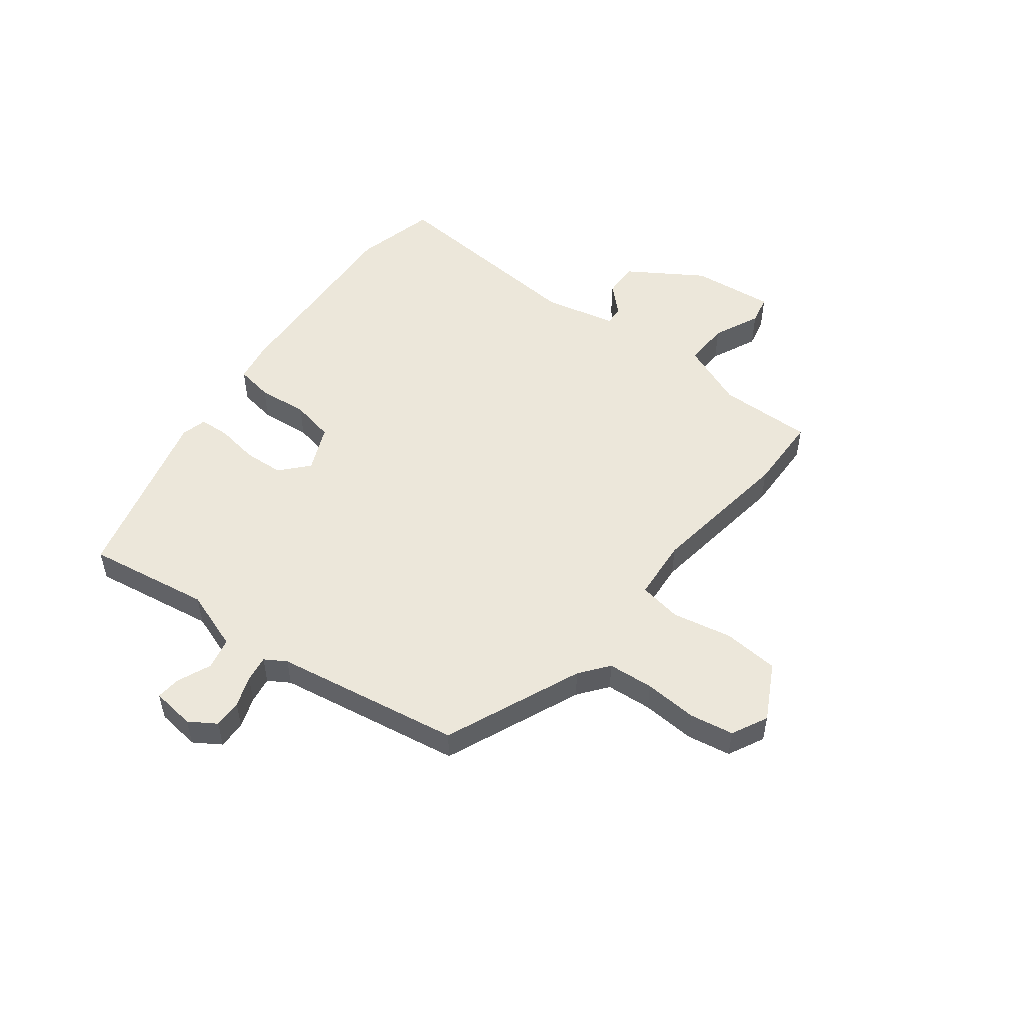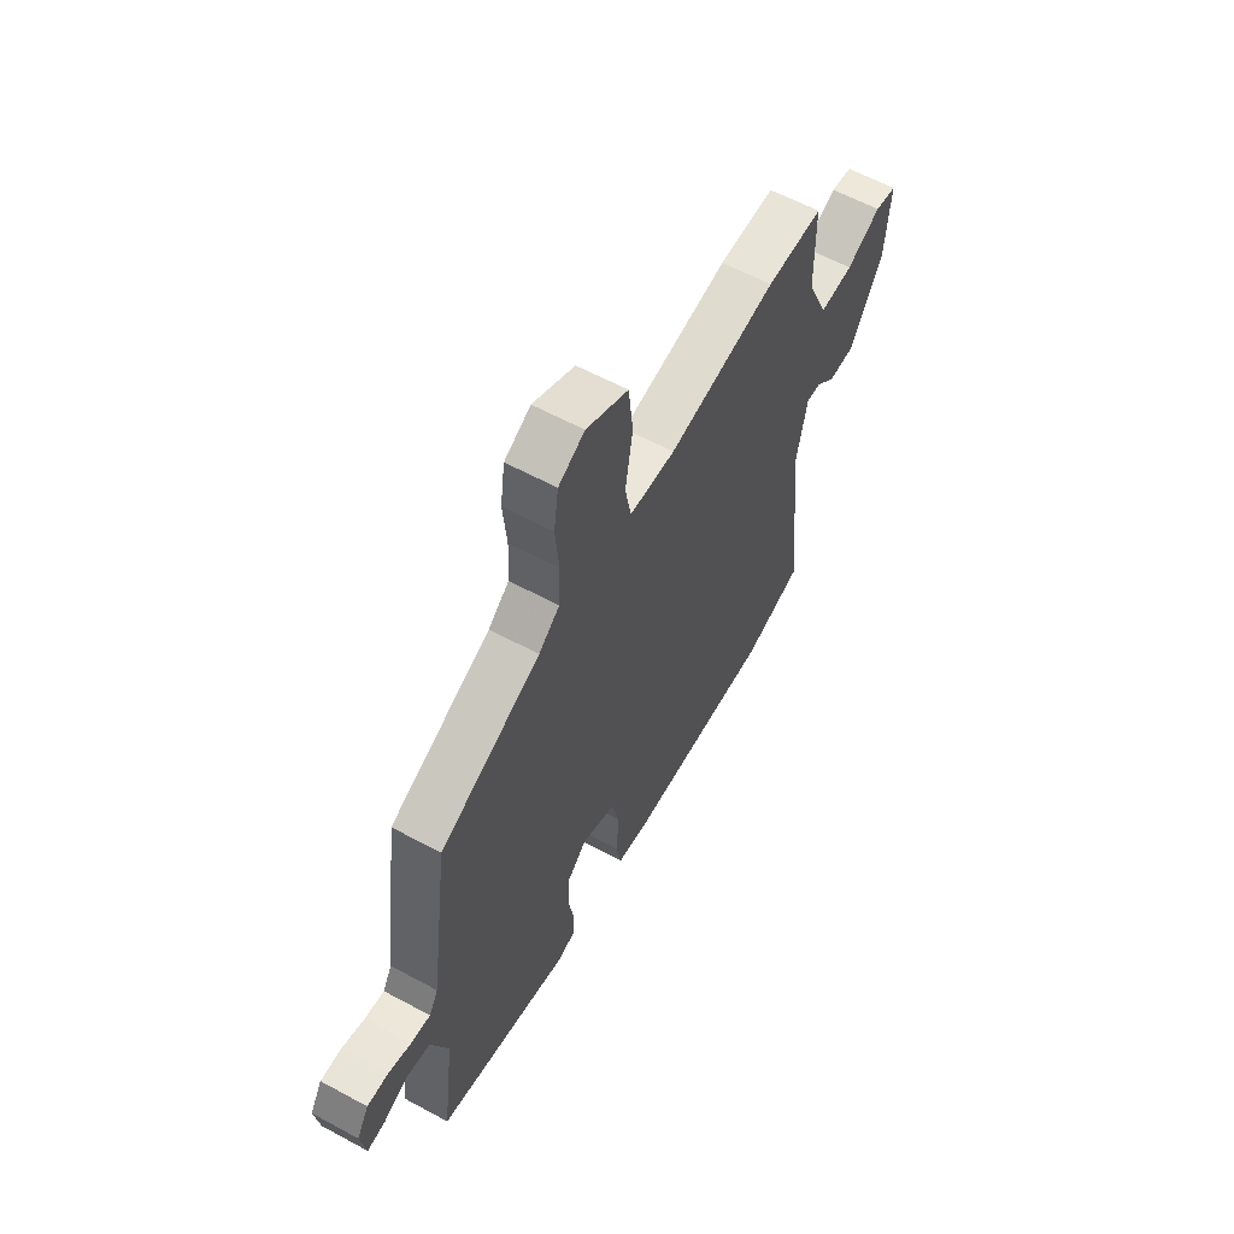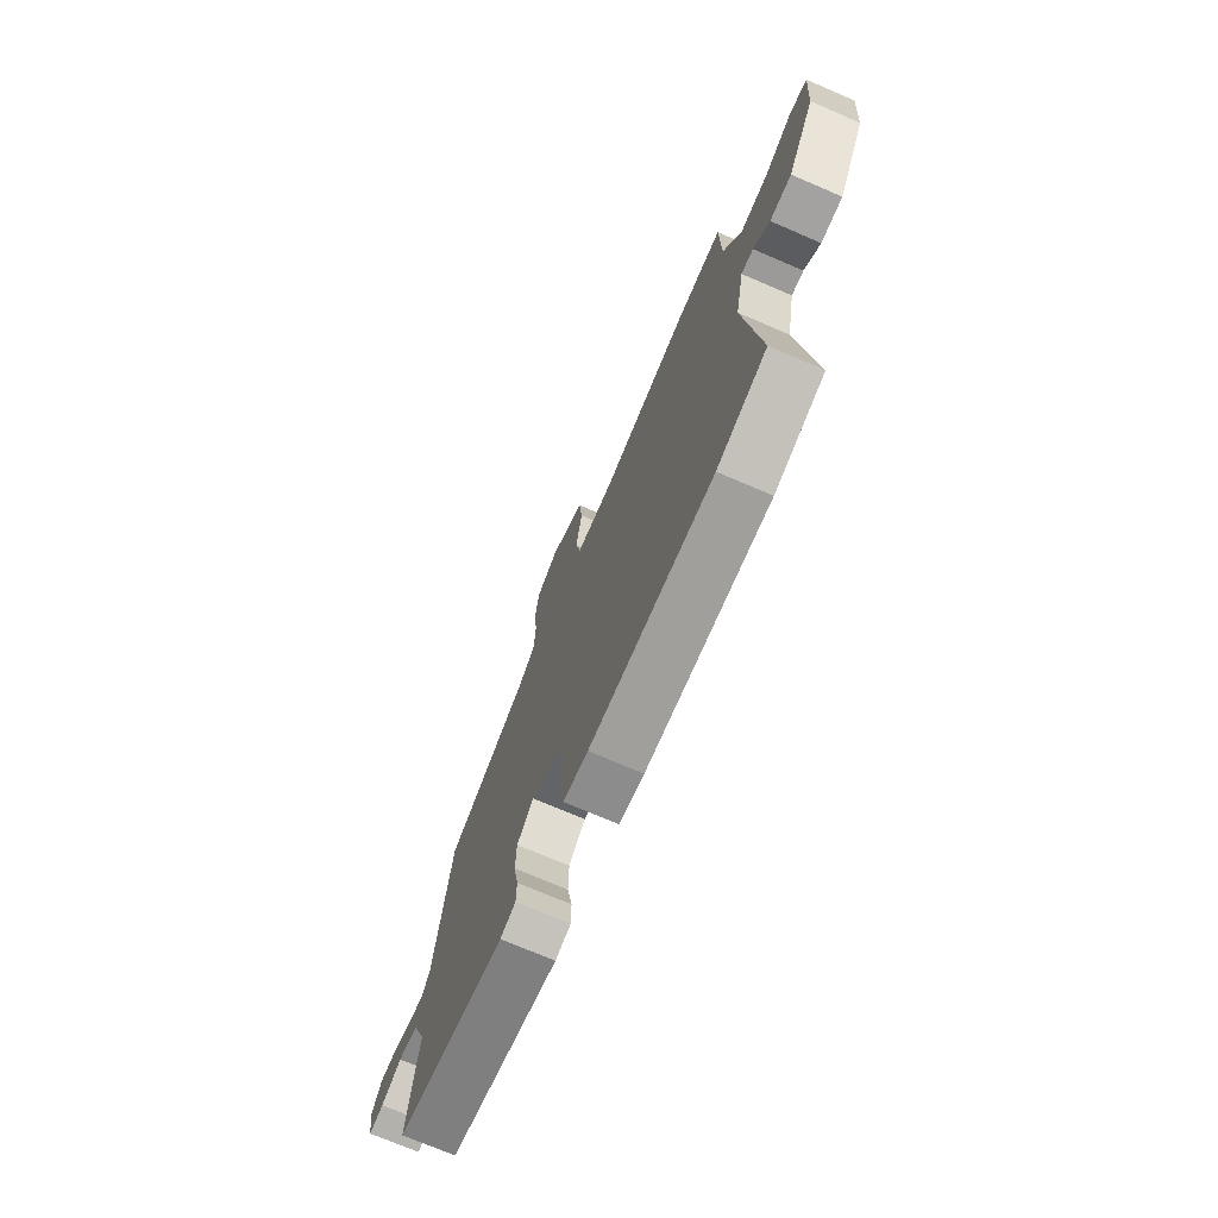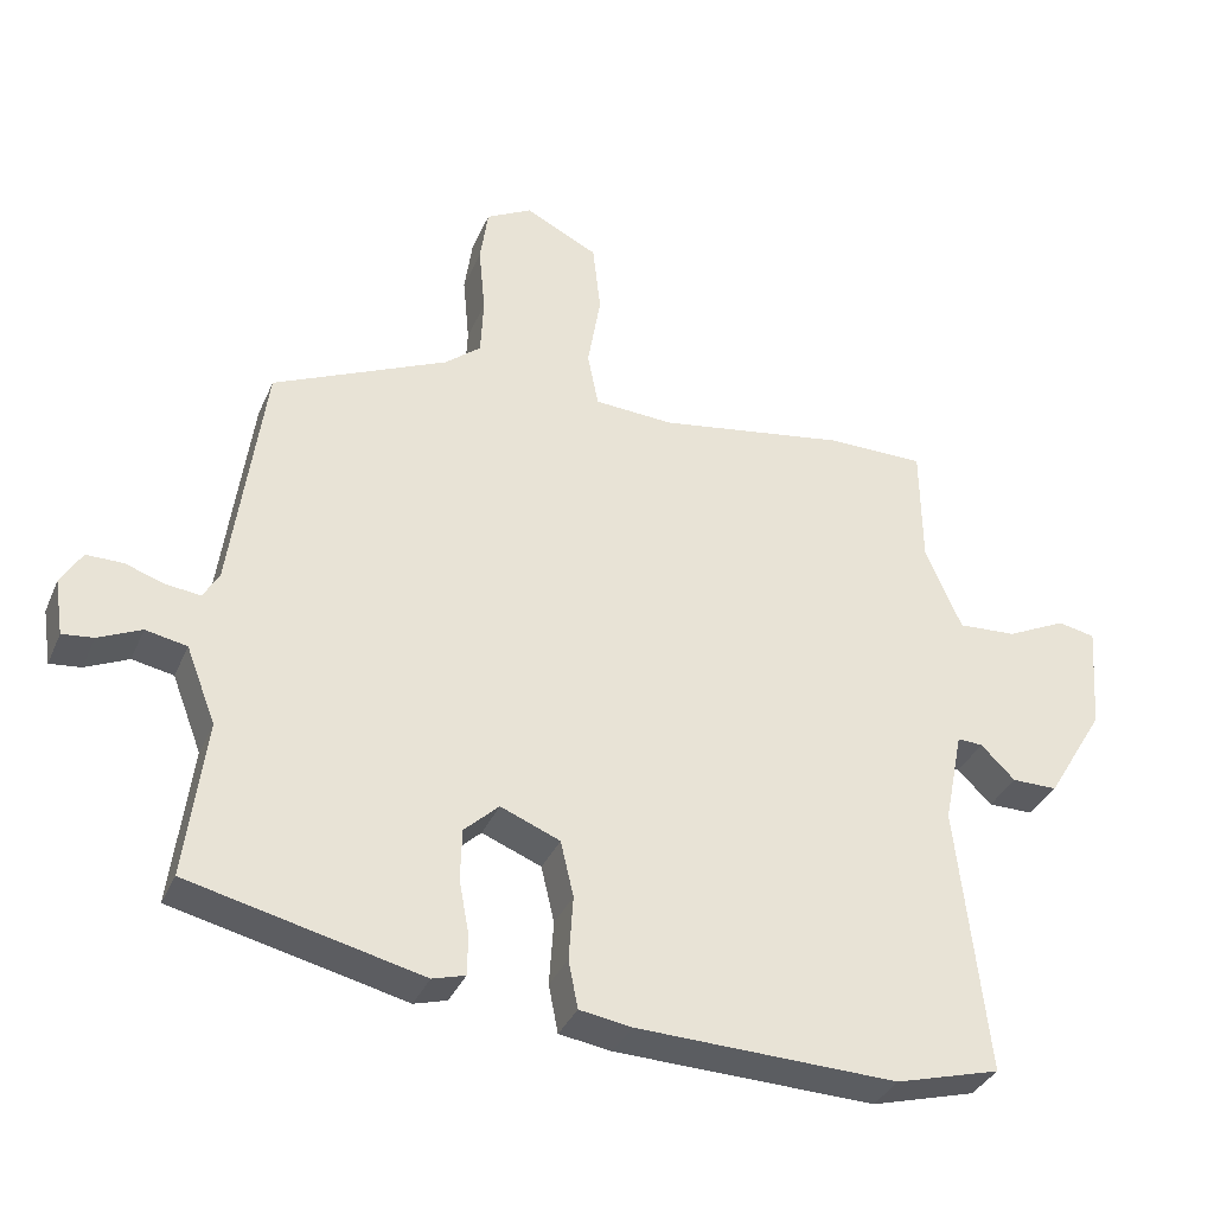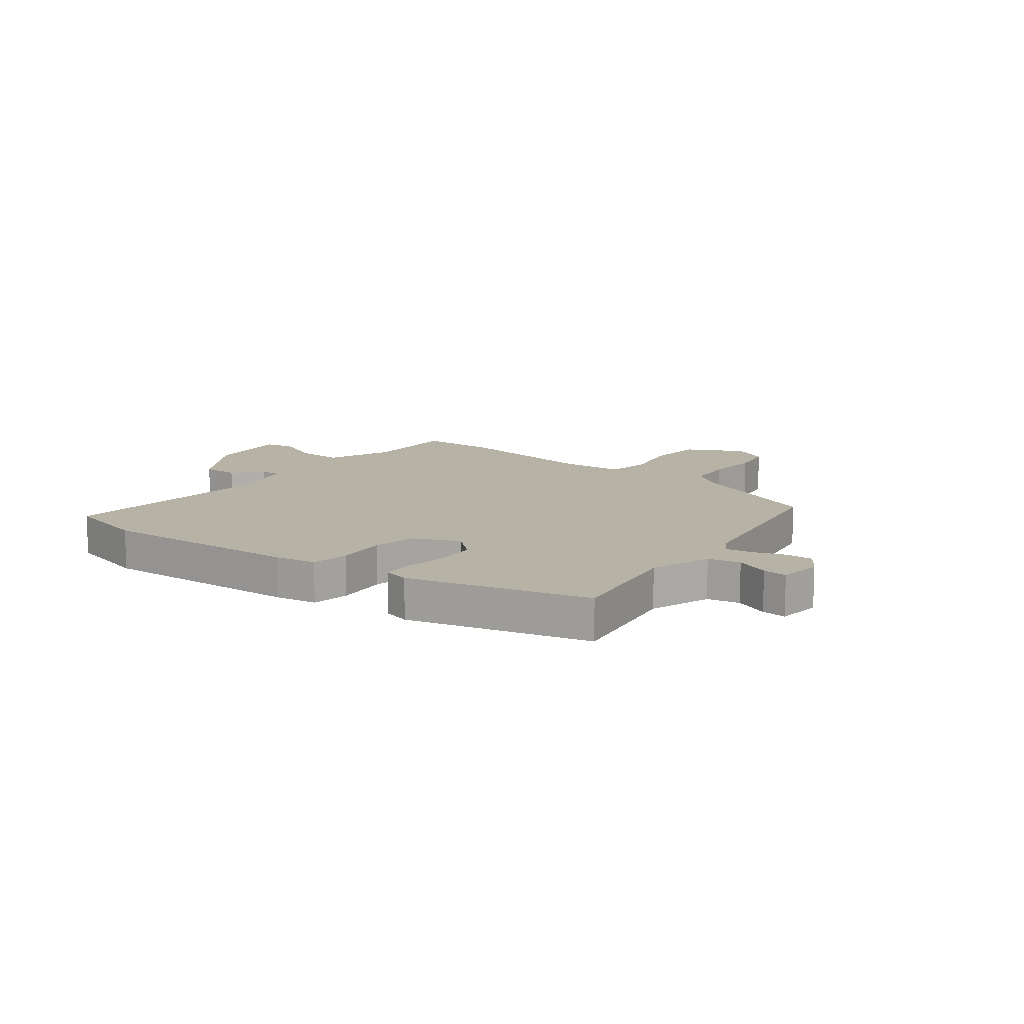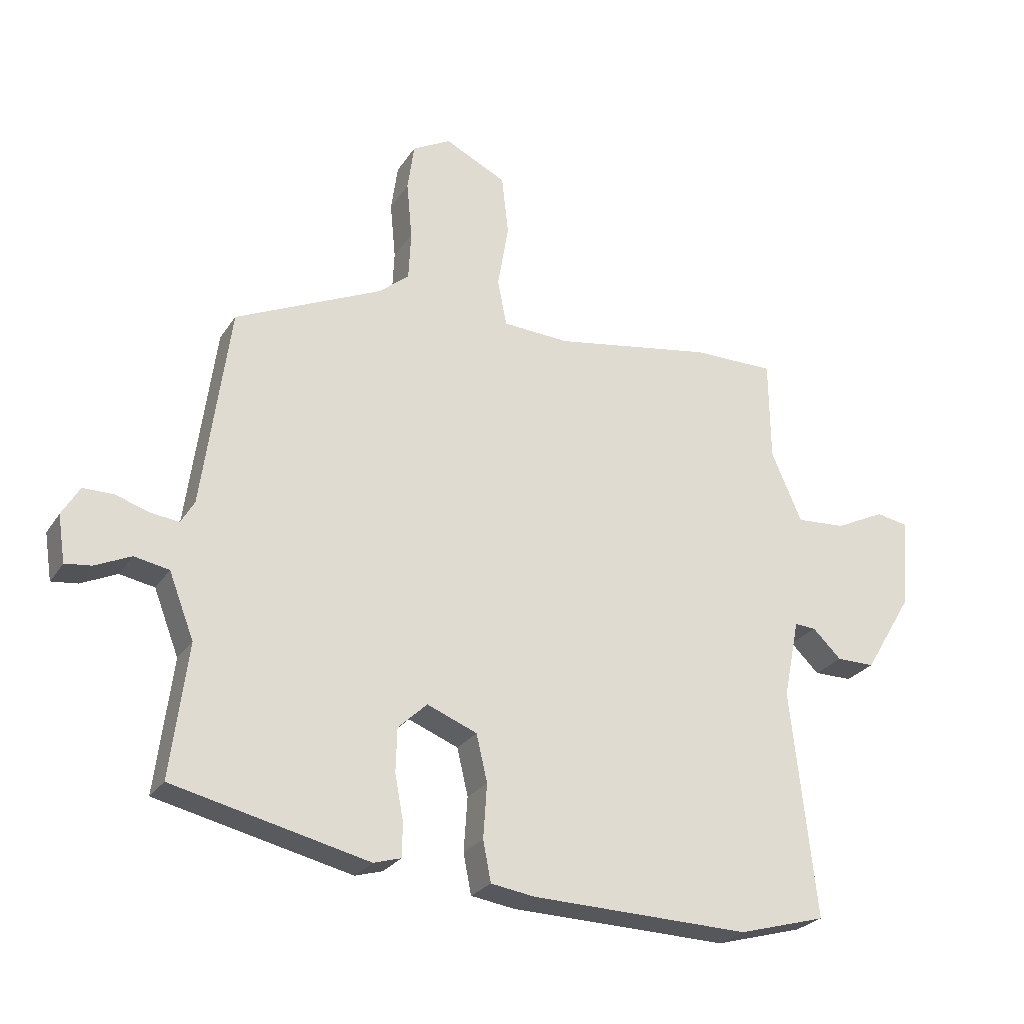
<metadata>
{"format":"obj","ext":"obj","renderer":"f3d","projection":"perspective","resolution":1024,"background":"white","views":[{"elev":51.6,"azim":-54.2,"up":"+Y"},{"elev":60.1,"azim":-61.0,"up":"+Z"},{"elev":-72.7,"azim":66.8,"up":"+Z"},{"elev":-35.2,"azim":-21.3,"up":"+Z"},{"elev":12.5,"azim":-144.1,"up":"+Y"},{"elev":-25.8,"azim":-25.7,"up":"+Z"}]}
</metadata>
<code>
v -0.449 0.07 0.356
v -0.208 0.07 0.466
v -0.158 0.07 0.507
v -0.154 0.07 0.588
v -0.163 0.07 0.682
v -0.152 0.07 0.76
v -0.089 0.07 0.794
v 0.012 0.07 0.744
v 0.023 0.07 0.646
v 0.005 0.07 0.539
v 0.02 0.07 0.463
v 0.13 0.07 0.457
v 0.39 0.07 0.5
v 0.525 0.07 0.5
v 0.527 0.07 0.333
v 0.577 0.07 0.218
v 0.658 0.07 0.223
v 0.74 0.07 0.263
v 0.792 0.07 0.253
v 0.781 0.07 0.106
v 0.701 0.07 -0.027
v 0.638 0.07 -0.027
v 0.591 0.07 0.019
v 0.556 0.07 0.021
v 0.53 0.07 -0.108
v 0.571 0.07 -0.48
v 0.427 0.07 -0.52
v 0.068 0.07 -0.51
v -0.004 0.07 -0.499
v -0.017 0.07 -0.433
v -0.011 0.07 -0.344
v -0.029 0.07 -0.267
v -0.111 0.07 -0.234
v -0.159 0.07 -0.279
v -0.161 0.07 -0.35
v -0.147 0.07 -0.425
v -0.148 0.07 -0.48
v -0.193 0.07 -0.493
v -0.513 0.07 -0.418
v -0.485 0.07 -0.199
v -0.526 0.07 -0.093
v -0.583 0.07 -0.082
v -0.642 0.07 -0.109
v -0.685 0.07 -0.114
v -0.697 0.07 -0.037
v -0.668 0.07 0.011
v -0.618 0.07 0.011
v -0.563 0.07 -0.007
v -0.516 0.07 -0.013
v -0.494 0.07 0.025
v -0.449 0 0.356
v -0.208 0 0.466
v -0.158 0 0.507
v -0.154 0 0.588
v -0.163 0 0.682
v -0.152 0 0.76
v -0.089 0 0.794
v 0.012 0 0.744
v 0.023 0 0.646
v 0.005 0 0.539
v 0.02 0 0.463
v 0.13 0 0.457
v 0.39 0 0.5
v 0.525 0 0.5
v 0.527 0 0.333
v 0.577 0 0.218
v 0.658 0 0.223
v 0.74 0 0.263
v 0.792 0 0.253
v 0.781 0 0.106
v 0.701 0 -0.027
v 0.638 0 -0.027
v 0.591 0 0.019
v 0.556 0 0.021
v 0.53 0 -0.108
v 0.571 0 -0.48
v 0.427 0 -0.52
v 0.068 0 -0.51
v -0.004 0 -0.499
v -0.017 0 -0.433
v -0.011 0 -0.344
v -0.029 0 -0.267
v -0.111 0 -0.234
v -0.159 0 -0.279
v -0.161 0 -0.35
v -0.147 0 -0.425
v -0.148 0 -0.48
v -0.193 0 -0.493
v -0.513 0 -0.418
v -0.485 0 -0.199
v -0.526 0 -0.093
v -0.583 0 -0.082
v -0.642 0 -0.109
v -0.685 0 -0.114
v -0.697 0 -0.037
v -0.668 0 0.011
v -0.618 0 0.011
v -0.563 0 -0.007
v -0.516 0 -0.013
v -0.494 0 0.025
f 45 46 47 48
f 45 48 49
f 42 43 44 45
f 41 42 45 49
f 40 41 49 50
f 38 39 40
f 35 36 37 38
f 34 35 38 40
f 33 34 40 50
f 28 29 30 31
f 28 31 32
f 25 26 27 28
f 24 25 28 32
f 20 21 22 23
f 20 23 24
f 17 18 19 20
f 16 17 20 24
f 15 16 24 32
f 12 13 14 15
f 11 12 15 32
f 7 8 9 10
f 4 5 6 7
f 3 4 7 10
f 2 3 10 11
f 11 32 33 50
f 1 2 11 50
f 98 97 96 95
f 99 98 95
f 95 94 93 92
f 99 95 92 91
f 100 99 91 90
f 90 89 88
f 88 87 86 85
f 90 88 85 84
f 100 90 84 83
f 81 80 79 78
f 82 81 78
f 78 77 76 75
f 82 78 75 74
f 73 72 71 70
f 74 73 70
f 70 69 68 67
f 74 70 67 66
f 82 74 66 65
f 65 64 63 62
f 82 65 62 61
f 60 59 58 57
f 57 56 55 54
f 60 57 54 53
f 61 60 53 52
f 100 83 82 61
f 100 61 52 51
f 1 51 52 2
f 2 52 53 3
f 3 53 54 4
f 4 54 55 5
f 5 55 56 6
f 6 56 57 7
f 7 57 58 8
f 8 58 59 9
f 9 59 60 10
f 10 60 61 11
f 11 61 62 12
f 12 62 63 13
f 13 63 64 14
f 14 64 65 15
f 15 65 66 16
f 16 66 67 17
f 17 67 68 18
f 18 68 69 19
f 19 69 70 20
f 20 70 71 21
f 21 71 72 22
f 22 72 73 23
f 23 73 74 24
f 24 74 75 25
f 25 75 76 26
f 26 76 77 27
f 27 77 78 28
f 28 78 79 29
f 29 79 80 30
f 30 80 81 31
f 31 81 82 32
f 32 82 83 33
f 33 83 84 34
f 34 84 85 35
f 35 85 86 36
f 36 86 87 37
f 37 87 88 38
f 38 88 89 39
f 39 89 90 40
f 40 90 91 41
f 41 91 92 42
f 42 92 93 43
f 43 93 94 44
f 44 94 95 45
f 45 95 96 46
f 46 96 97 47
f 47 97 98 48
f 48 98 99 49
f 49 99 100 50
f 50 100 51 1

</code>
